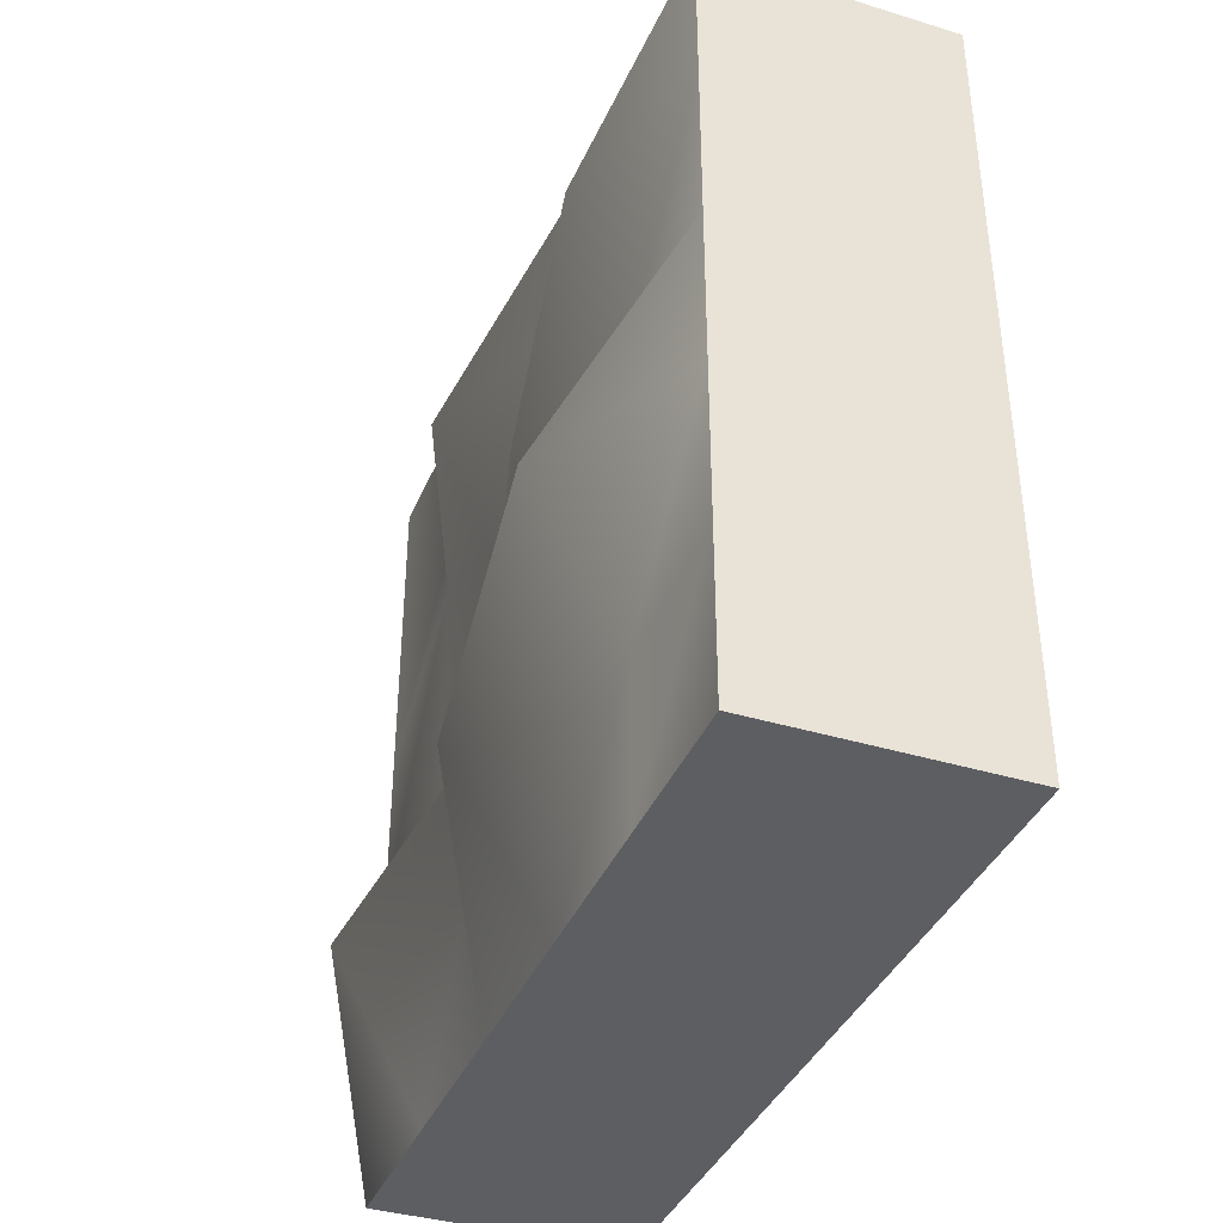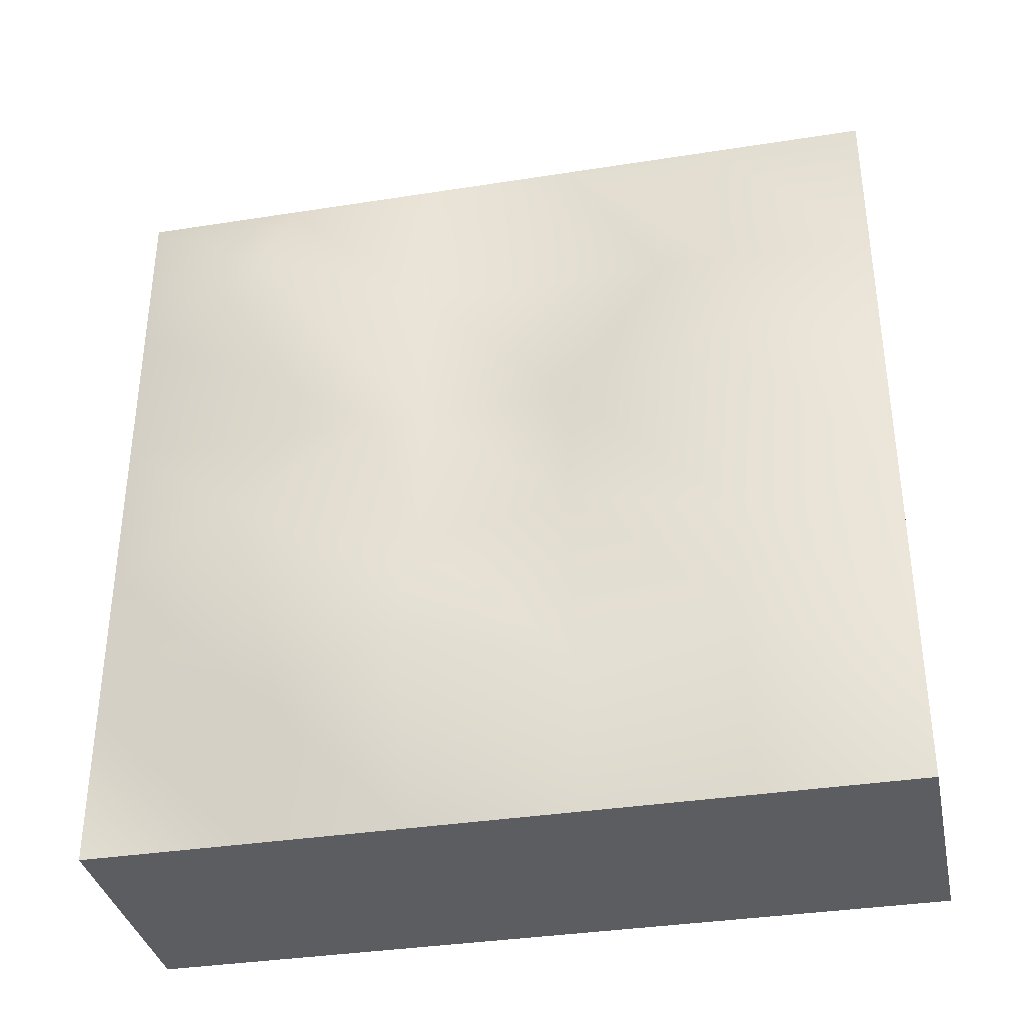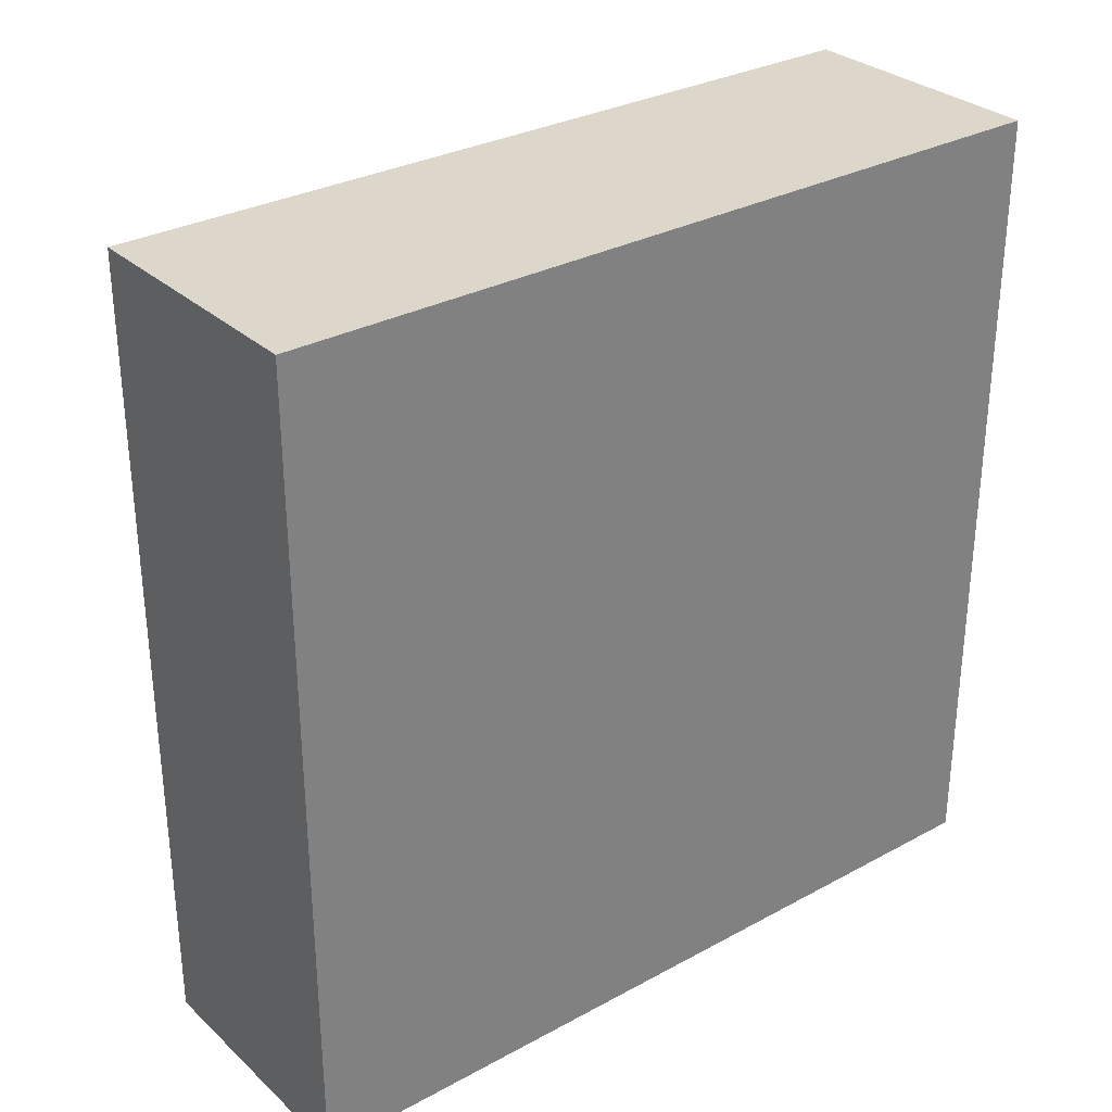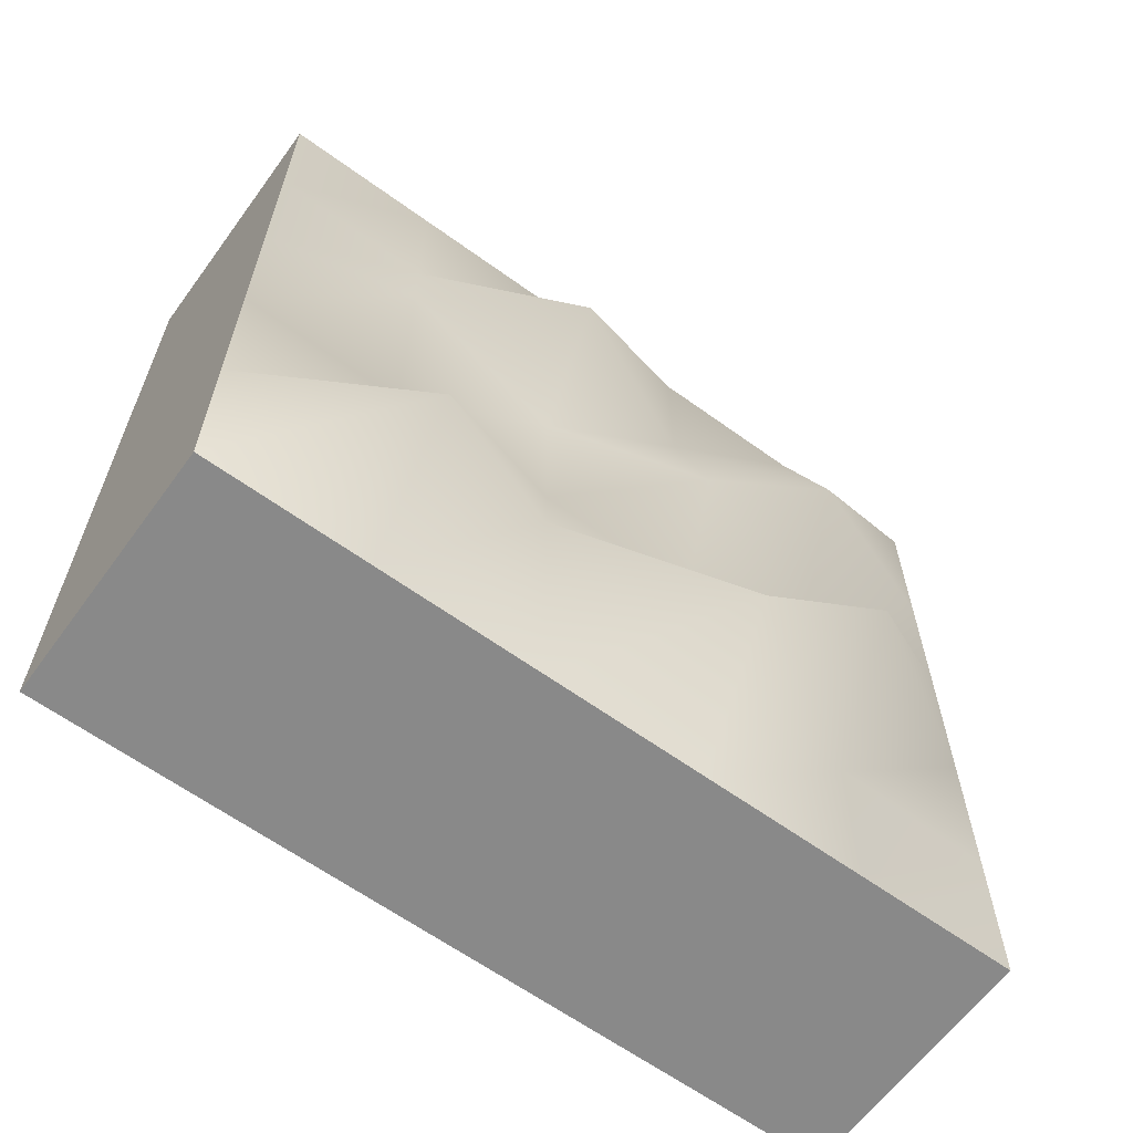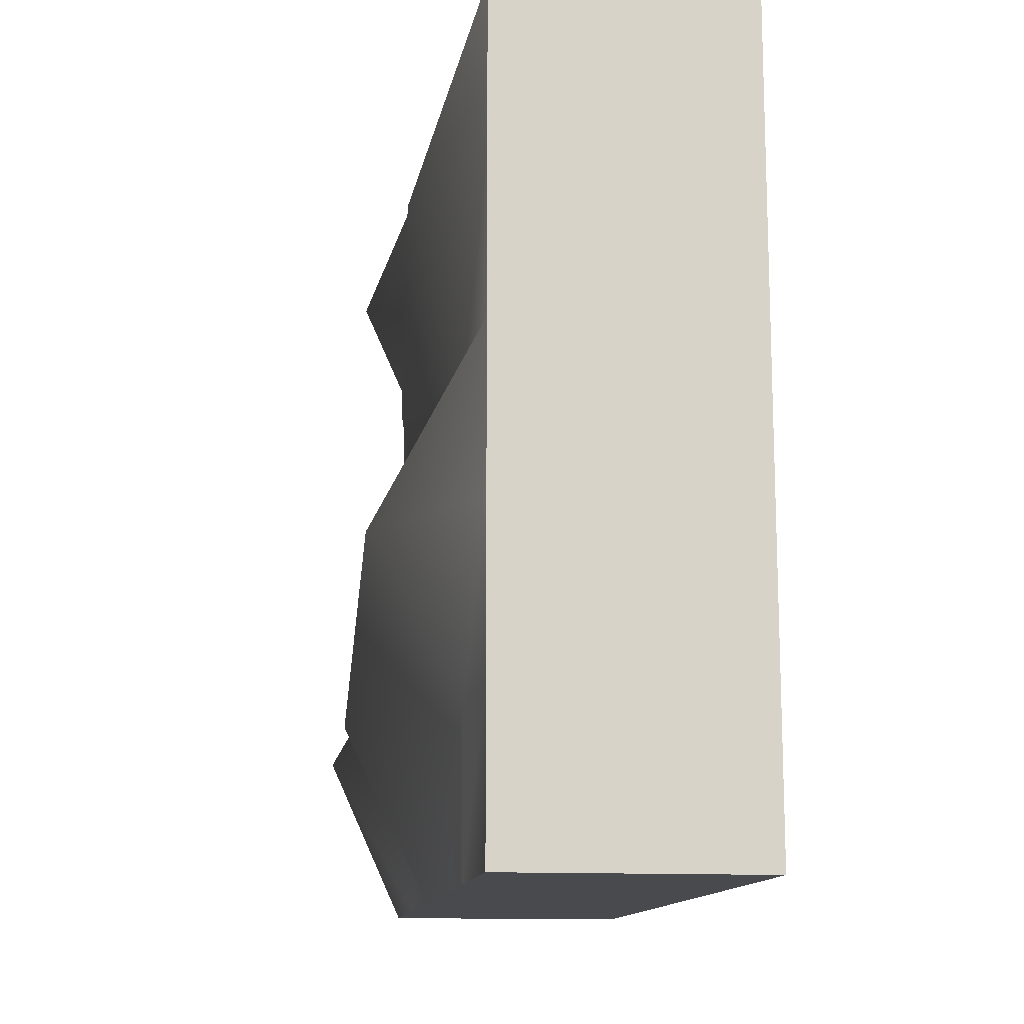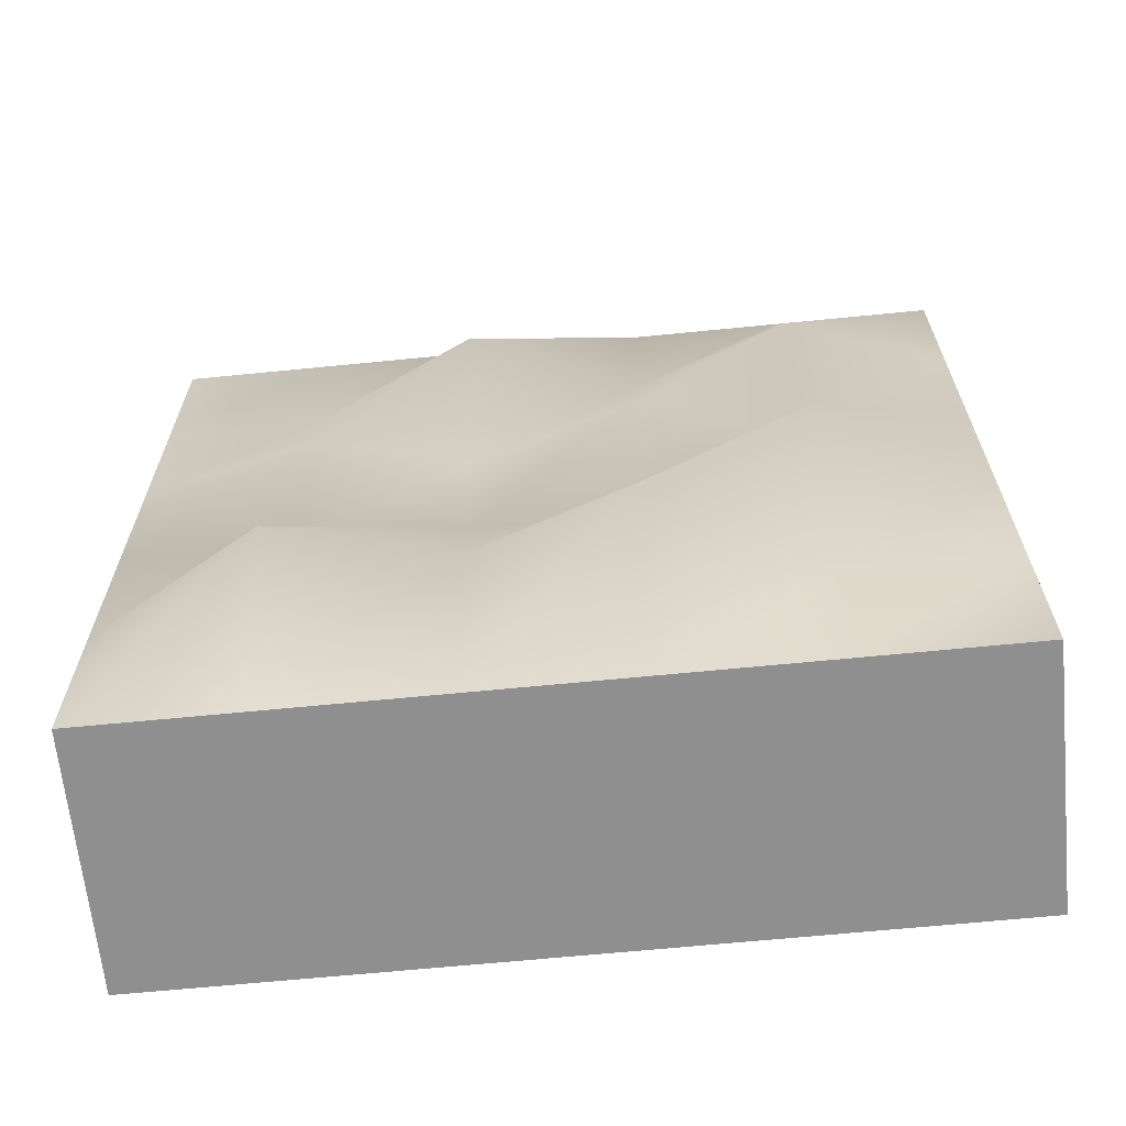
<metadata>
{"format":"obj","ext":"obj","renderer":"f3d","projection":"perspective","resolution":1024,"background":"white","views":[{"elev":-38.3,"azim":-21.1,"up":"+Z"},{"elev":-35.6,"azim":-78.3,"up":"+Y"},{"elev":30.6,"azim":52.0,"up":"+Z"},{"elev":-63.0,"azim":-126.2,"up":"+Z"},{"elev":-13.2,"azim":-8.0,"up":"+Z"},{"elev":-65.4,"azim":-84.3,"up":"+Z"}]}
</metadata>
<code>
v -0.1615 -0.4941 -0.000187
v -0.1615 -0.3941 -0.000187
v -0.1615 -0.2941 -0.000187
v -0.1615 -0.1941 -0.000187
v -0.1615 -0.09414 -0.000187
v -0.1615 0.005858 -0.000187
v -0.00246 -0.4941 -0.000153
v -0.00246 -0.3941 -0.000153
v -0.00246 -0.2941 -0.000153
v -0.00246 -0.1941 -0.000153
v -0.00246 -0.09414 -0.000153
v -0.00246 0.005858 -0.000153
v -0.002438 -0.4941 -0.1002
v -0.002438 -0.3941 -0.1002
v -0.002438 -0.2941 -0.1002
v -0.002438 -0.1941 -0.1002
v -0.002438 -0.09414 -0.1002
v -0.002438 0.005858 -0.1002
v -0.002417 -0.4941 -0.2002
v -0.002417 -0.3941 -0.2002
v -0.002417 -0.2941 -0.2002
v -0.002417 -0.1941 -0.2002
v -0.002417 -0.09414 -0.2002
v -0.002417 0.005858 -0.2002
v -0.002396 -0.4941 -0.3002
v -0.002396 -0.3941 -0.3002
v -0.002396 -0.2941 -0.3002
v -0.002396 -0.1941 -0.3002
v -0.002396 -0.09414 -0.3002
v -0.002396 0.005858 -0.3002
v -0.002374 -0.4941 -0.4002
v -0.002374 -0.3941 -0.4002
v -0.002374 -0.2941 -0.4002
v -0.002374 -0.1941 -0.4002
v -0.002374 -0.09414 -0.4002
v -0.002374 0.005858 -0.4002
v -0.002353 -0.4941 -0.5002
v -0.002353 -0.3941 -0.5002
v -0.002353 -0.2941 -0.5002
v -0.002353 -0.1941 -0.5002
v -0.002353 -0.09414 -0.5002
v -0.002353 0.005858 -0.5002
v -0.1614 -0.4941 -0.5002
v -0.1614 -0.3941 -0.5002
v -0.1614 -0.2941 -0.5002
v -0.1614 -0.1941 -0.5002
v -0.1614 -0.09414 -0.5002
v -0.1614 0.005858 -0.5002
v -0.1614 -0.4941 -0.4002
v -0.1614 -0.3941 -0.4002
v -0.2225 -0.2941 -0.4002
v -0.1614 -0.1941 -0.3318
v -0.2177 -0.09414 -0.4002
v -0.1614 0.005858 -0.4002
v -0.1614 -0.4941 -0.3002
v -0.2186 -0.3941 -0.3002
v -0.1614 -0.2941 -0.3002
v -0.1614 -0.1941 -0.3002
v -0.1614 -0.09414 -0.3002
v -0.1614 0.005858 -0.3002
v -0.1614 -0.4941 -0.2002
v -0.1614 -0.3941 -0.2002
v -0.19 -0.2941 -0.2002
v -0.1614 -0.1941 -0.2002
v -0.1615 -0.09414 -0.1395
v -0.1614 0.005858 -0.2002
v -0.1615 -0.4941 -0.1002
v -0.1965 -0.3941 -0.1002
v -0.1615 -0.2941 -0.1002
v -0.2063 -0.1941 -0.1002
v -0.1615 -0.09414 -0.1002
v -0.1615 0.005858 -0.1002
o 1111_0001
f 7 8 2 1
f 8 9 3 2
f 9 10 4 3
f 10 11 5 4
f 11 12 6 5
f 13 14 8 7
f 19 20 14 13
f 25 26 20 19
f 31 32 26 25
f 37 38 32 31
f 14 15 9 8
f 20 21 15 14
f 26 27 21 20
f 32 33 27 26
f 38 39 33 32
f 15 16 10 9
f 21 22 16 15
f 27 28 22 21
f 33 34 28 27
f 39 40 34 33
f 16 17 11 10
f 22 23 17 16
f 28 29 23 22
f 34 35 29 28
f 40 41 35 34
f 17 18 12 11
f 23 24 18 17
f 29 30 24 23
f 35 36 30 29
f 41 42 36 35
f 43 44 38 37
f 44 45 39 38
f 45 46 40 39
f 46 47 41 40
f 47 48 42 41
f 49 50 44 43
f 55 56 50 49
f 61 62 56 55
f 67 68 62 61
f 1 2 68 67
f 50 51 45 44
f 56 57 51 50
f 62 63 57 56
f 68 69 63 62
f 2 3 69 68
f 51 52 46 45
f 57 58 52 51
f 63 64 58 57
f 69 70 64 63
f 3 4 70 69
f 52 53 47 46
f 58 59 53 52
f 64 65 59 58
f 70 71 65 64
f 4 5 71 70
f 53 54 48 47
f 59 60 54 53
f 65 66 60 59
f 71 72 66 65
f 5 6 72 71
f 12 18 72 6
f 18 24 66 72
f 24 30 60 66
f 30 36 54 60
f 36 42 48 54
f 37 31 49 43
f 31 25 55 49
f 25 19 61 55
f 19 13 67 61
f 13 7 1 67

</code>
